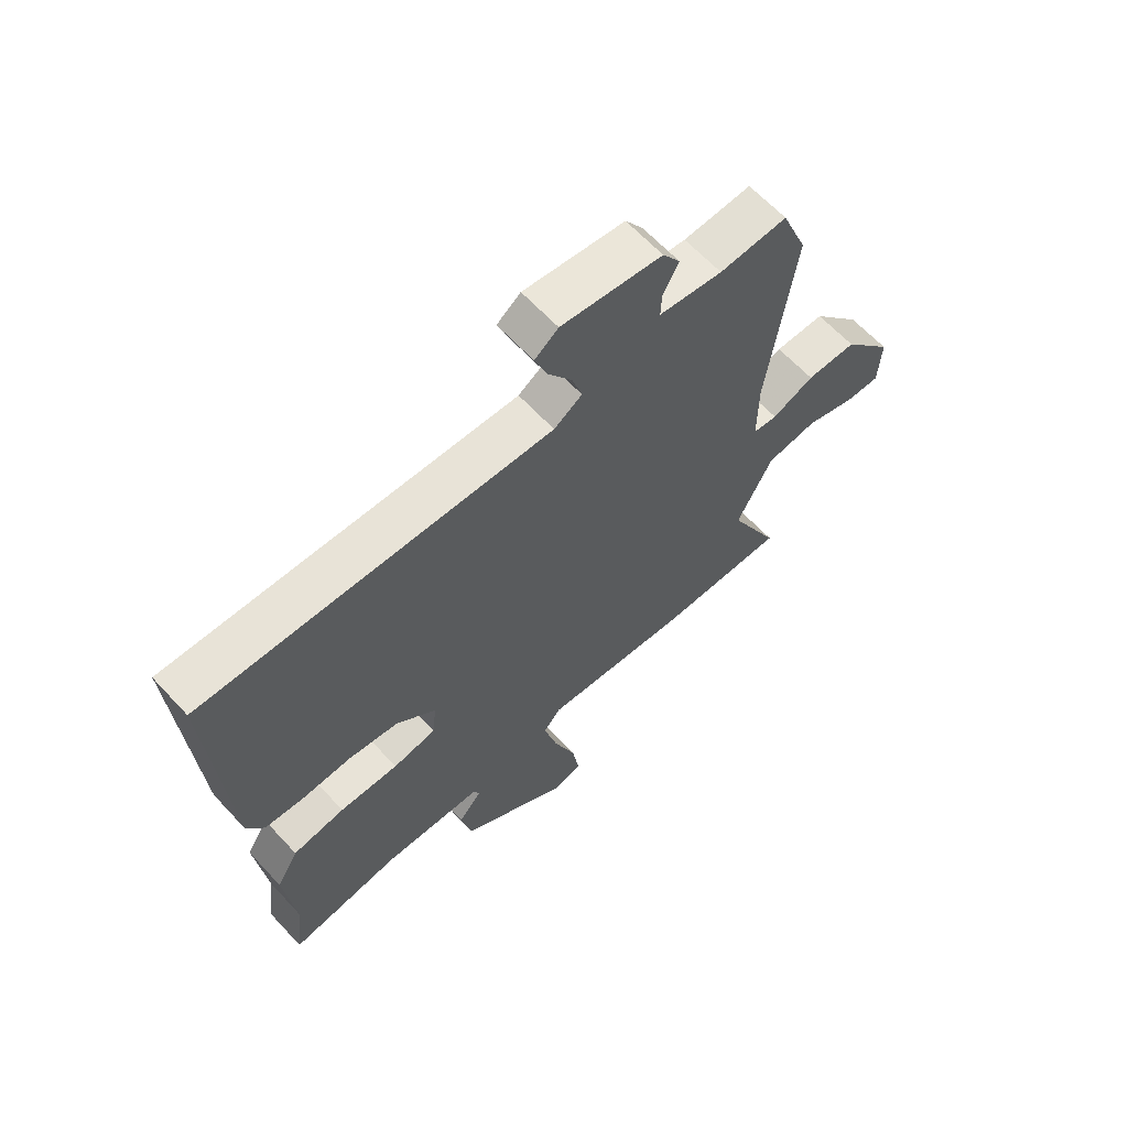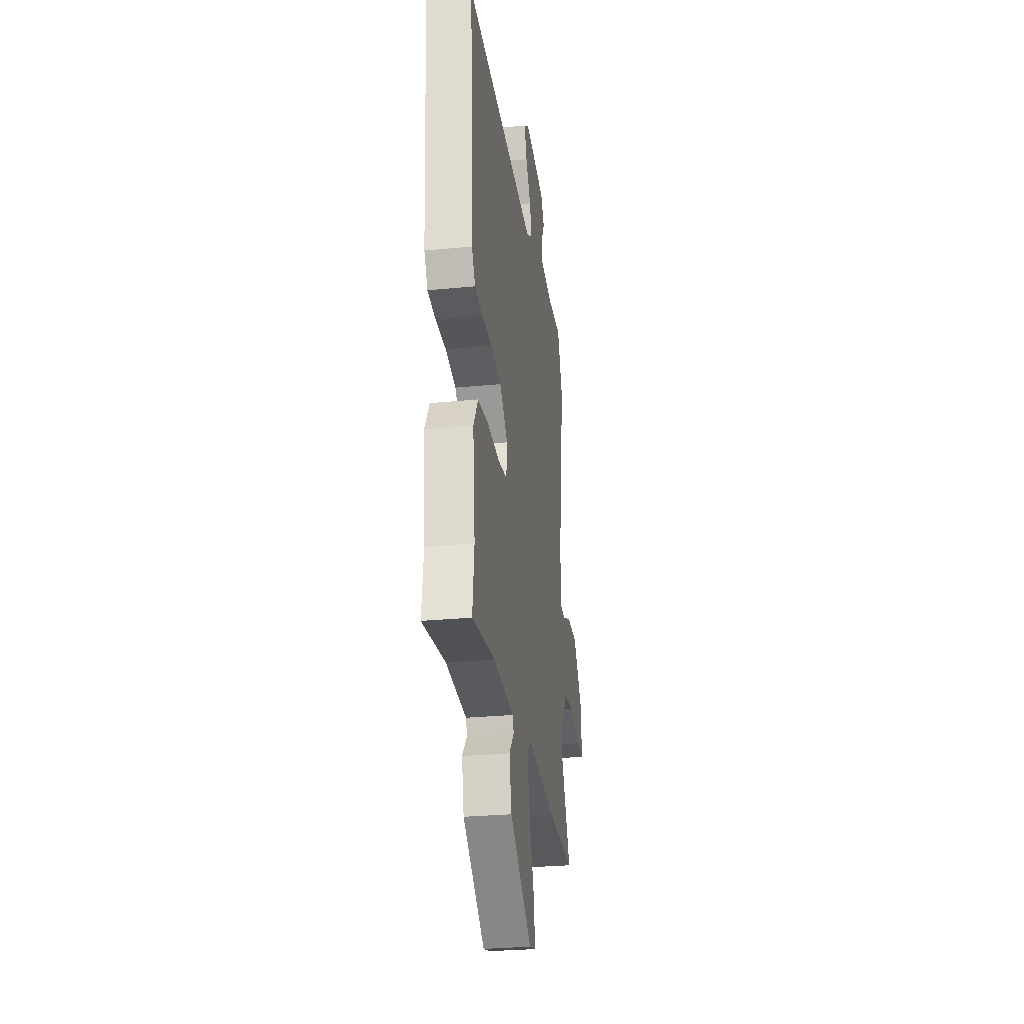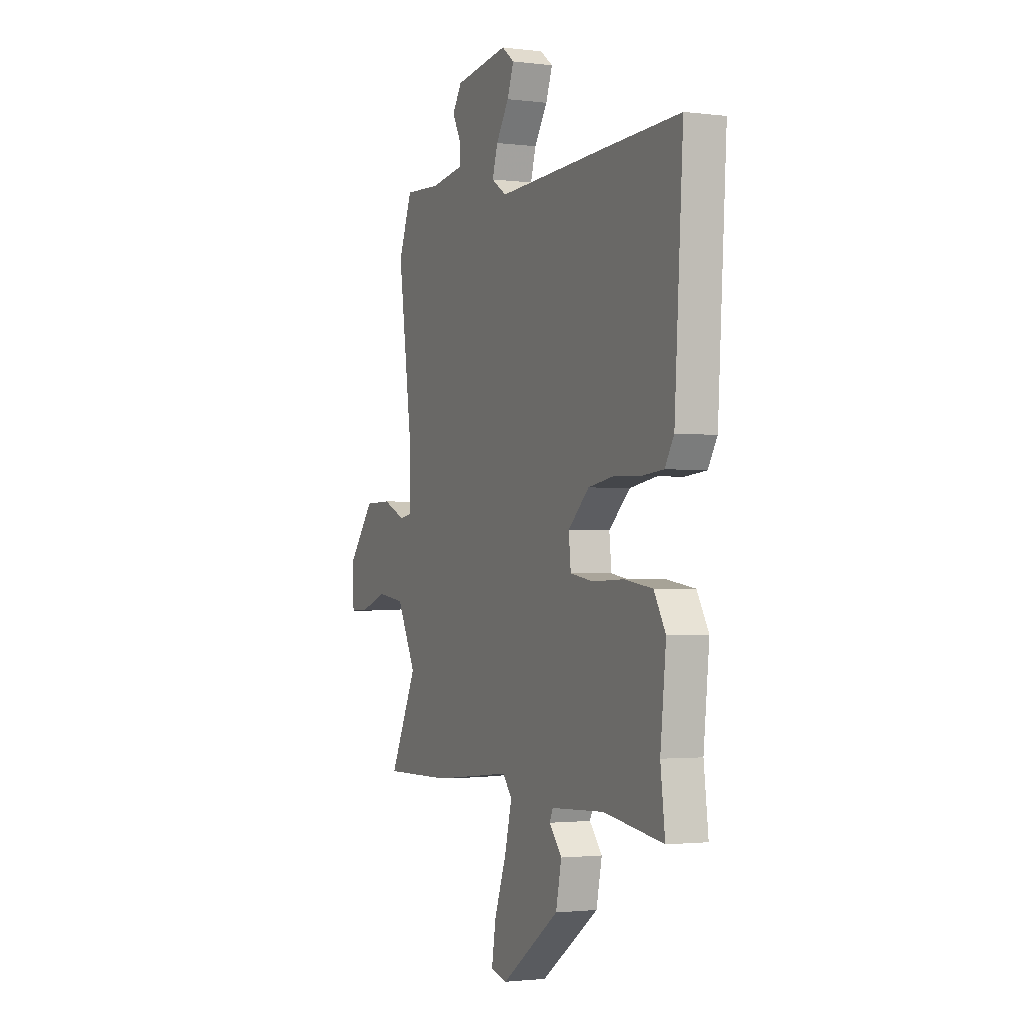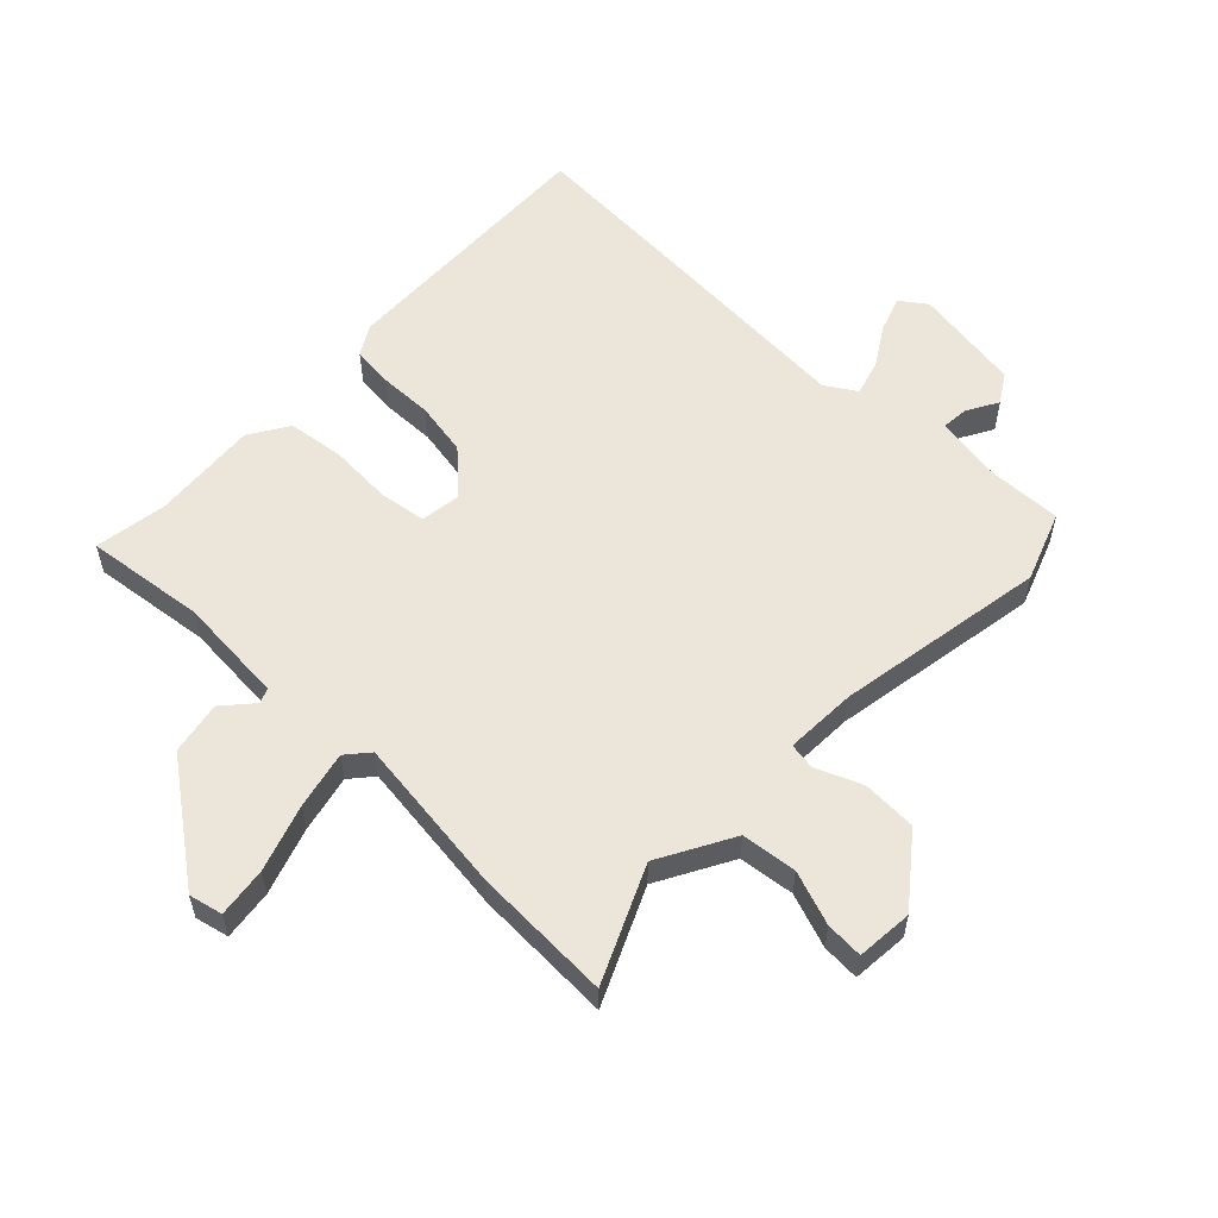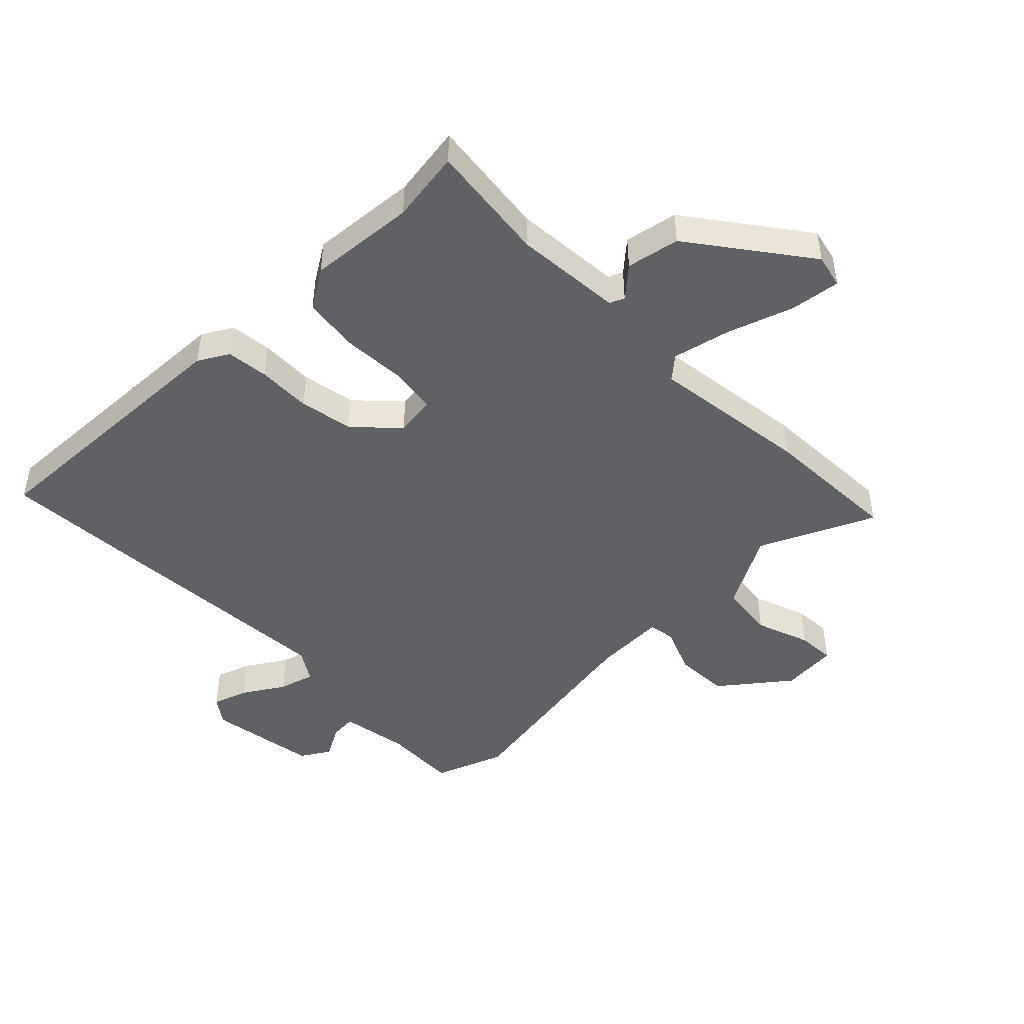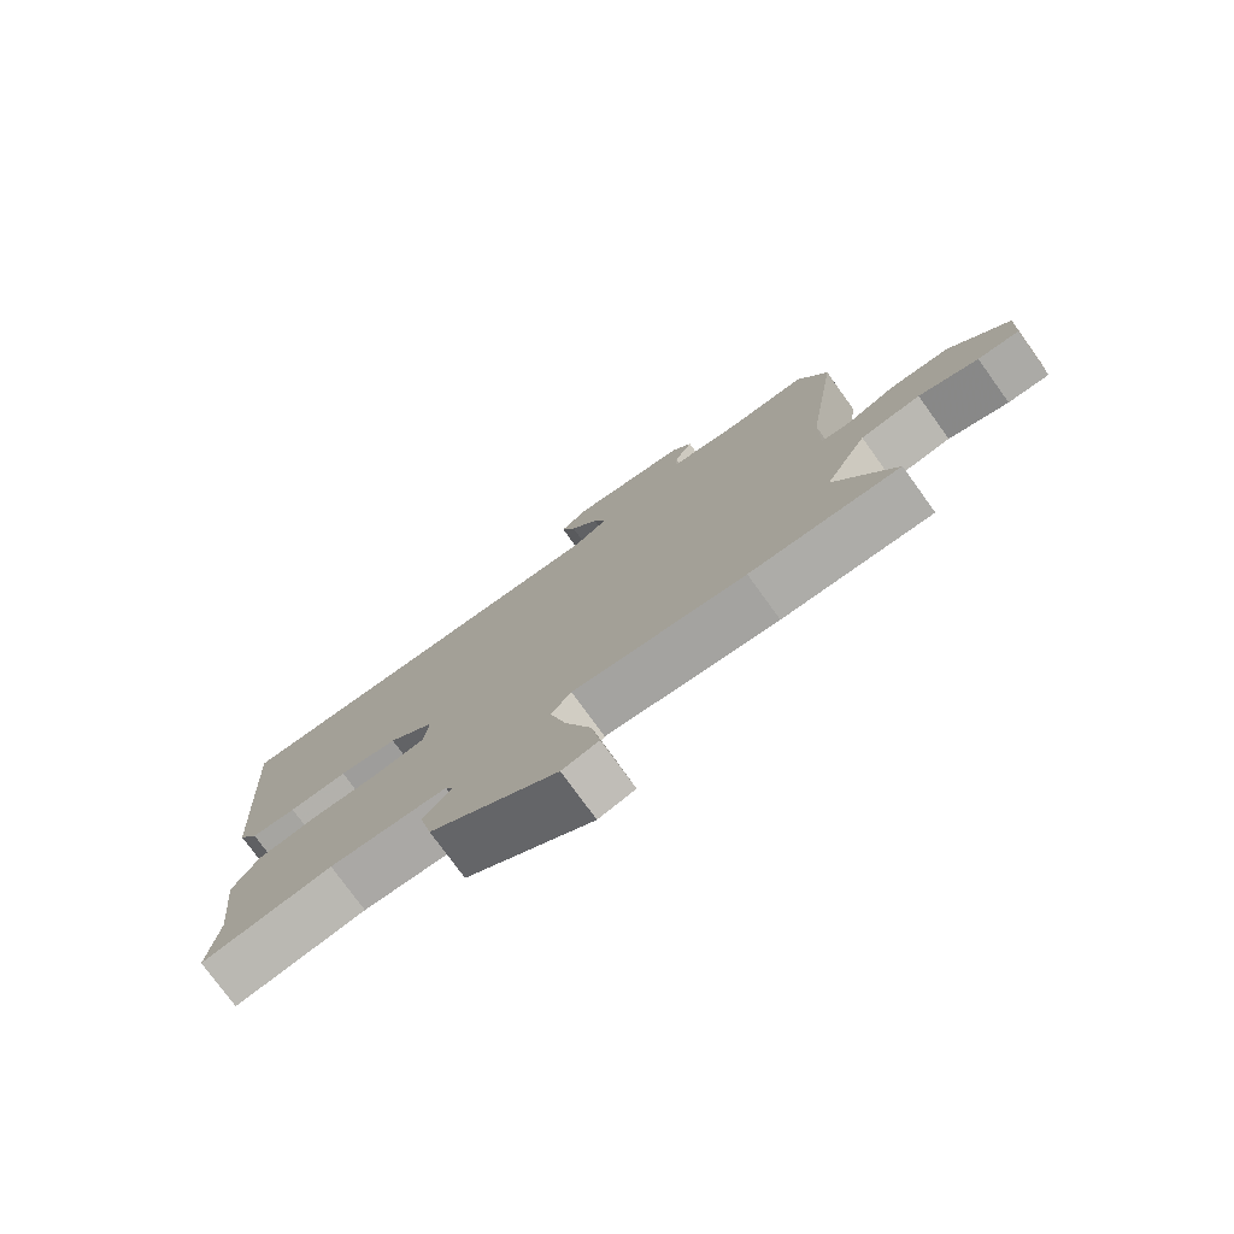
<metadata>
{"format":"obj","ext":"obj","renderer":"f3d","projection":"perspective","resolution":1024,"background":"white","views":[{"elev":63.6,"azim":137.3,"up":"+Z"},{"elev":-28.4,"azim":98.3,"up":"+Z"},{"elev":-1.9,"azim":65.9,"up":"+Z"},{"elev":56.6,"azim":-134.5,"up":"+Y"},{"elev":-46.6,"azim":136.0,"up":"+Y"},{"elev":-77.2,"azim":-144.2,"up":"+Z"}]}
</metadata>
<code>
v -0.326 0.07 -0.498
v -0.554 0.07 -0.501
v -0.463 0.07 -0.315
v -0.527 0.07 -0.191
v -0.618 0.07 -0.178
v -0.708 0.07 -0.208
v -0.77 0.07 -0.21
v -0.775 0.07 -0.117
v -0.685 0.07 -0.008
v -0.595 0.07 -0.007
v -0.52 0.07 -0.04
v -0.476 0.07 -0.034
v -0.477 0.07 0.085
v -0.526 0.07 0.435
v -0.48 0.07 0.549
v -0.359 0.07 0.542
v -0.246 0.07 0.558
v -0.248 0.07 0.602
v -0.276 0.07 0.655
v -0.245 0.07 0.702
v -0.065 0.07 0.726
v -0.023 0.07 0.694
v -0.045 0.07 0.636
v -0.088 0.07 0.571
v -0.106 0.07 0.513
v -0.056 0.07 0.48
v 0.316 0.07 0.494
v 0.563 0.07 0.502
v 0.534 0.07 0.05
v 0.504 0.07 0.001
v 0.435 0.07 -0.005
v 0.346 0.07 -0.001
v 0.257 0.07 -0.015
v 0.187 0.07 -0.078
v 0.194 0.07 -0.145
v 0.271 0.07 -0.158
v 0.376 0.07 -0.155
v 0.469 0.07 -0.169
v 0.508 0.07 -0.235
v 0.489 0.07 -0.411
v 0.504 0.07 -0.531
v 0.306 0.07 -0.502
v 0.128 0.07 -0.511
v 0.117 0.07 -0.535
v 0.159 0.07 -0.585
v 0.14 0.07 -0.672
v -0.053 0.07 -0.808
v -0.108 0.07 -0.794
v -0.095 0.07 -0.712
v -0.055 0.07 -0.603
v -0.031 0.07 -0.509
v -0.062 0.07 -0.471
v -0.326 0 -0.498
v -0.554 0 -0.501
v -0.463 0 -0.315
v -0.527 0 -0.191
v -0.618 0 -0.178
v -0.708 0 -0.208
v -0.77 0 -0.21
v -0.775 0 -0.117
v -0.685 0 -0.008
v -0.595 0 -0.007
v -0.52 0 -0.04
v -0.476 0 -0.034
v -0.477 0 0.085
v -0.526 0 0.435
v -0.48 0 0.549
v -0.359 0 0.542
v -0.246 0 0.558
v -0.248 0 0.602
v -0.276 0 0.655
v -0.245 0 0.702
v -0.065 0 0.726
v -0.023 0 0.694
v -0.045 0 0.636
v -0.088 0 0.571
v -0.106 0 0.513
v -0.056 0 0.48
v 0.316 0 0.494
v 0.563 0 0.502
v 0.534 0 0.05
v 0.504 0 0.001
v 0.435 0 -0.005
v 0.346 0 -0.001
v 0.257 0 -0.015
v 0.187 0 -0.078
v 0.194 0 -0.145
v 0.271 0 -0.158
v 0.376 0 -0.155
v 0.469 0 -0.169
v 0.508 0 -0.235
v 0.489 0 -0.411
v 0.504 0 -0.531
v 0.306 0 -0.502
v 0.128 0 -0.511
v 0.117 0 -0.535
v 0.159 0 -0.585
v 0.14 0 -0.672
v -0.053 0 -0.808
v -0.108 0 -0.794
v -0.095 0 -0.712
v -0.055 0 -0.603
v -0.031 0 -0.509
v -0.062 0 -0.471
f 48 49 50
f 47 48 50
f 46 47 50
f 45 46 50
f 44 45 50
f 43 44 50 51
f 42 43 51 52
f 40 41 42
f 40 42 52
f 39 40 52
f 38 39 52
f 37 38 52
f 36 37 52
f 30 31 32
f 29 30 32
f 28 29 32
f 27 28 32
f 26 27 32
f 25 26 32 33
f 22 23 24
f 21 22 24
f 20 21 24
f 19 20 24
f 18 19 24
f 17 18 24 25
f 25 33 34
f 17 25 34
f 16 17 34
f 16 34 35
f 15 16 35
f 14 15 35
f 13 14 35
f 9 10 11
f 8 9 11
f 7 8 11
f 6 7 11
f 5 6 11
f 4 5 11 12
f 1 2 3
f 52 1 3
f 36 52 3
f 35 36 3
f 12 13 35 3
f 3 4 12
f 102 101 100
f 102 100 99
f 102 99 98
f 102 98 97
f 102 97 96
f 103 102 96 95
f 104 103 95 94
f 94 93 92
f 104 94 92
f 104 92 91
f 104 91 90
f 104 90 89
f 104 89 88
f 84 83 82
f 84 82 81
f 84 81 80
f 84 80 79
f 84 79 78
f 85 84 78 77
f 76 75 74
f 76 74 73
f 76 73 72
f 76 72 71
f 76 71 70
f 77 76 70 69
f 86 85 77
f 86 77 69
f 86 69 68
f 87 86 68
f 87 68 67
f 87 67 66
f 87 66 65
f 63 62 61
f 63 61 60
f 63 60 59
f 63 59 58
f 63 58 57
f 64 63 57 56
f 55 54 53
f 55 53 104
f 55 104 88
f 55 88 87
f 55 87 65 64
f 64 56 55
f 1 53 54 2
f 2 54 55 3
f 3 55 56 4
f 4 56 57 5
f 5 57 58 6
f 6 58 59 7
f 7 59 60 8
f 8 60 61 9
f 9 61 62 10
f 10 62 63 11
f 11 63 64 12
f 12 64 65 13
f 13 65 66 14
f 14 66 67 15
f 15 67 68 16
f 16 68 69 17
f 17 69 70 18
f 18 70 71 19
f 19 71 72 20
f 20 72 73 21
f 21 73 74 22
f 22 74 75 23
f 23 75 76 24
f 24 76 77 25
f 25 77 78 26
f 26 78 79 27
f 27 79 80 28
f 28 80 81 29
f 29 81 82 30
f 30 82 83 31
f 31 83 84 32
f 32 84 85 33
f 33 85 86 34
f 34 86 87 35
f 35 87 88 36
f 36 88 89 37
f 37 89 90 38
f 38 90 91 39
f 39 91 92 40
f 40 92 93 41
f 41 93 94 42
f 42 94 95 43
f 43 95 96 44
f 44 96 97 45
f 45 97 98 46
f 46 98 99 47
f 47 99 100 48
f 48 100 101 49
f 49 101 102 50
f 50 102 103 51
f 51 103 104 52
f 52 104 53 1

</code>
